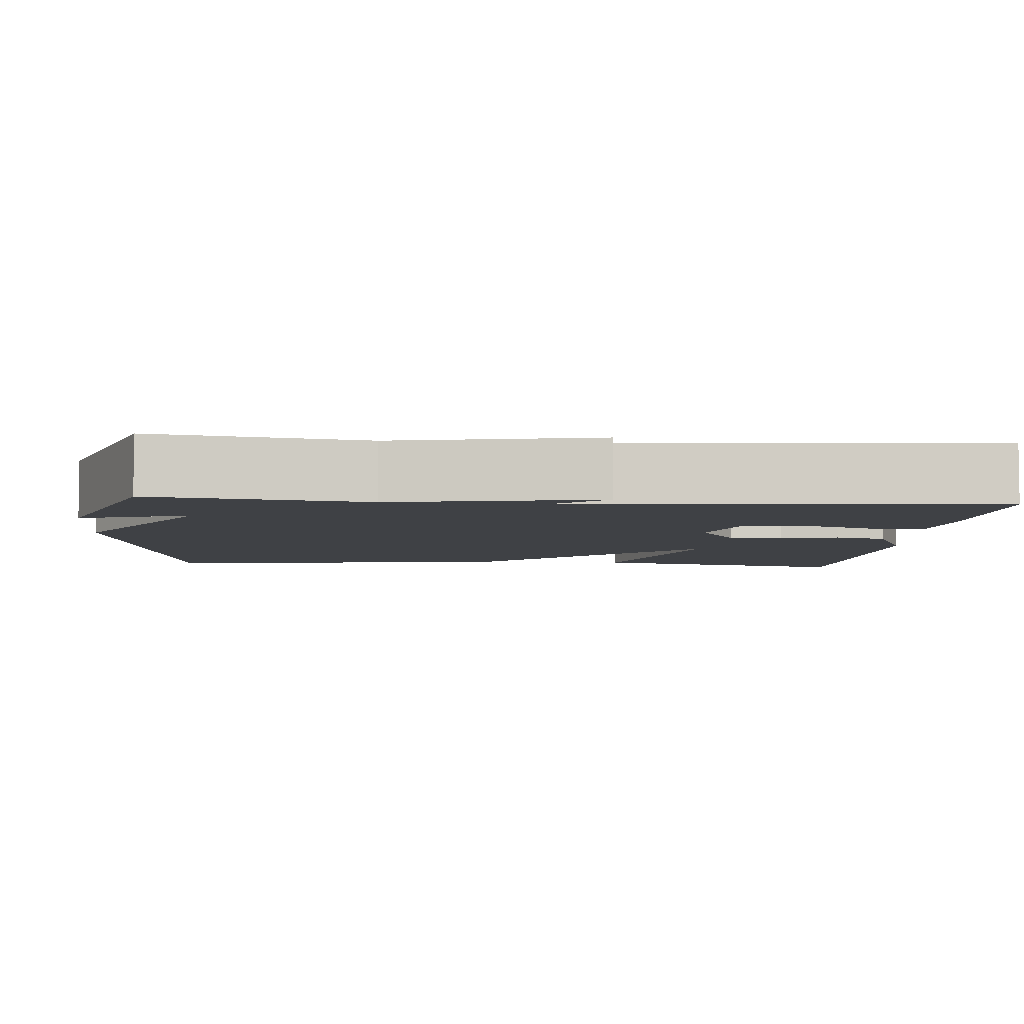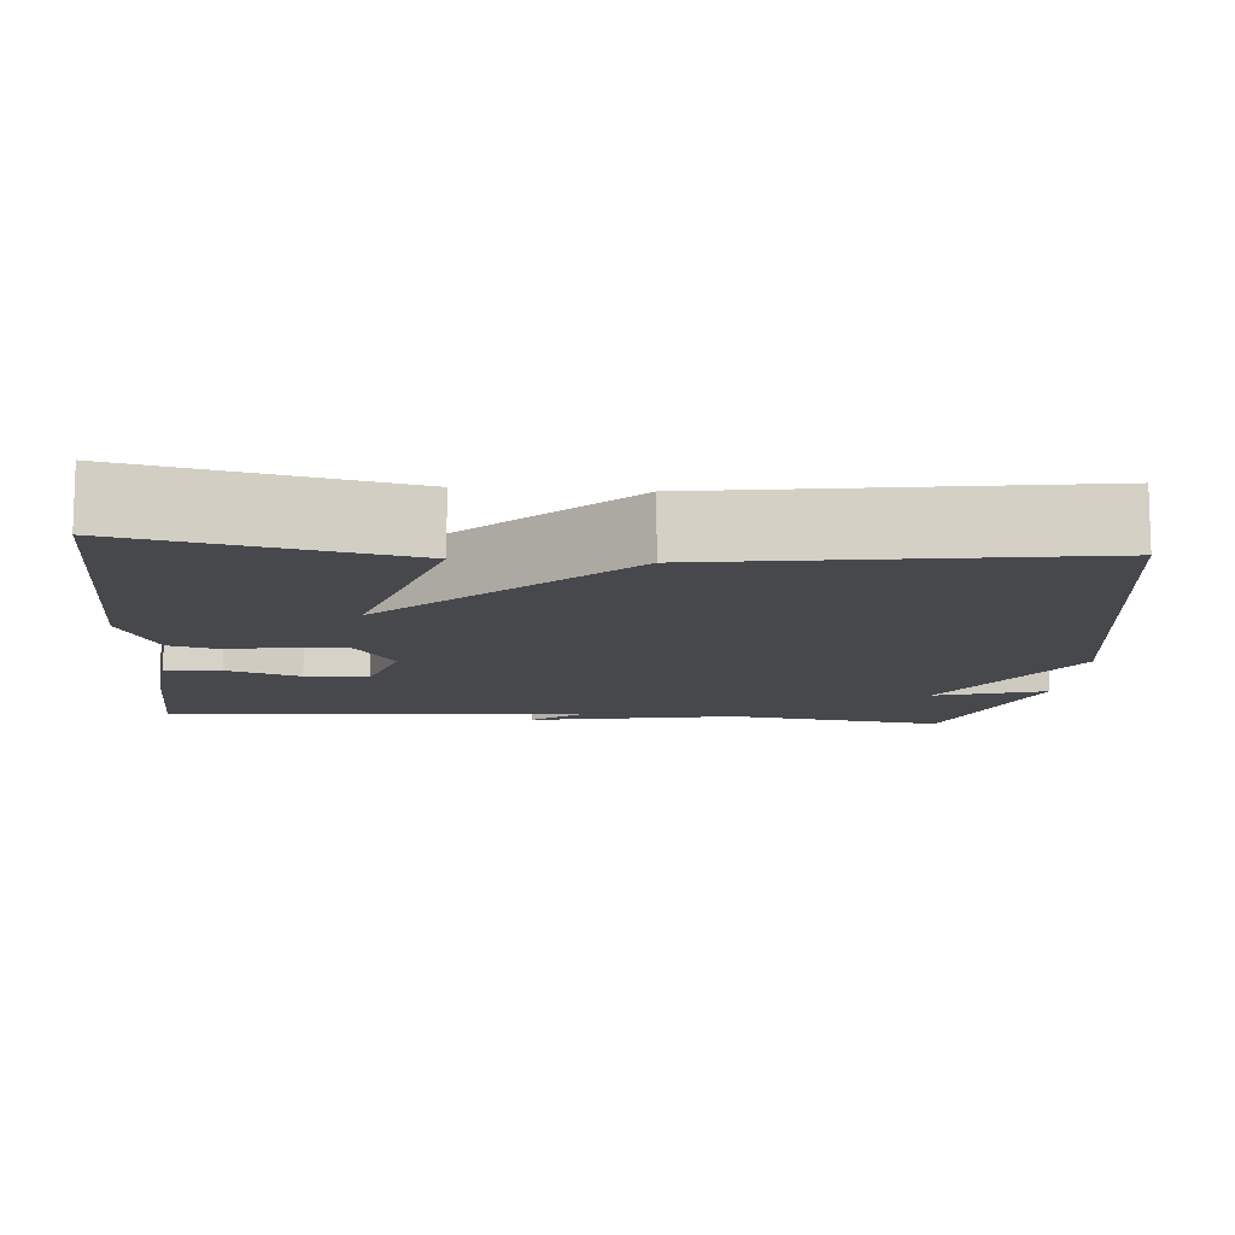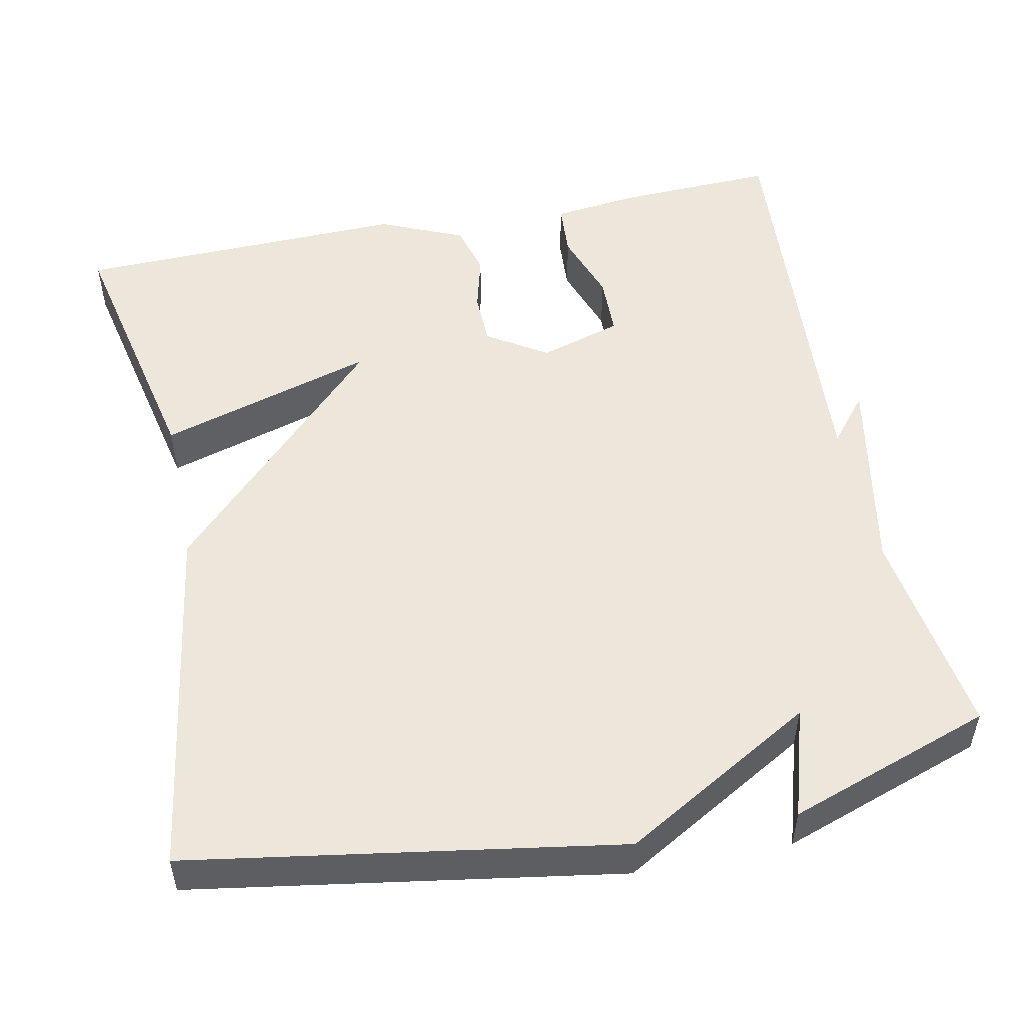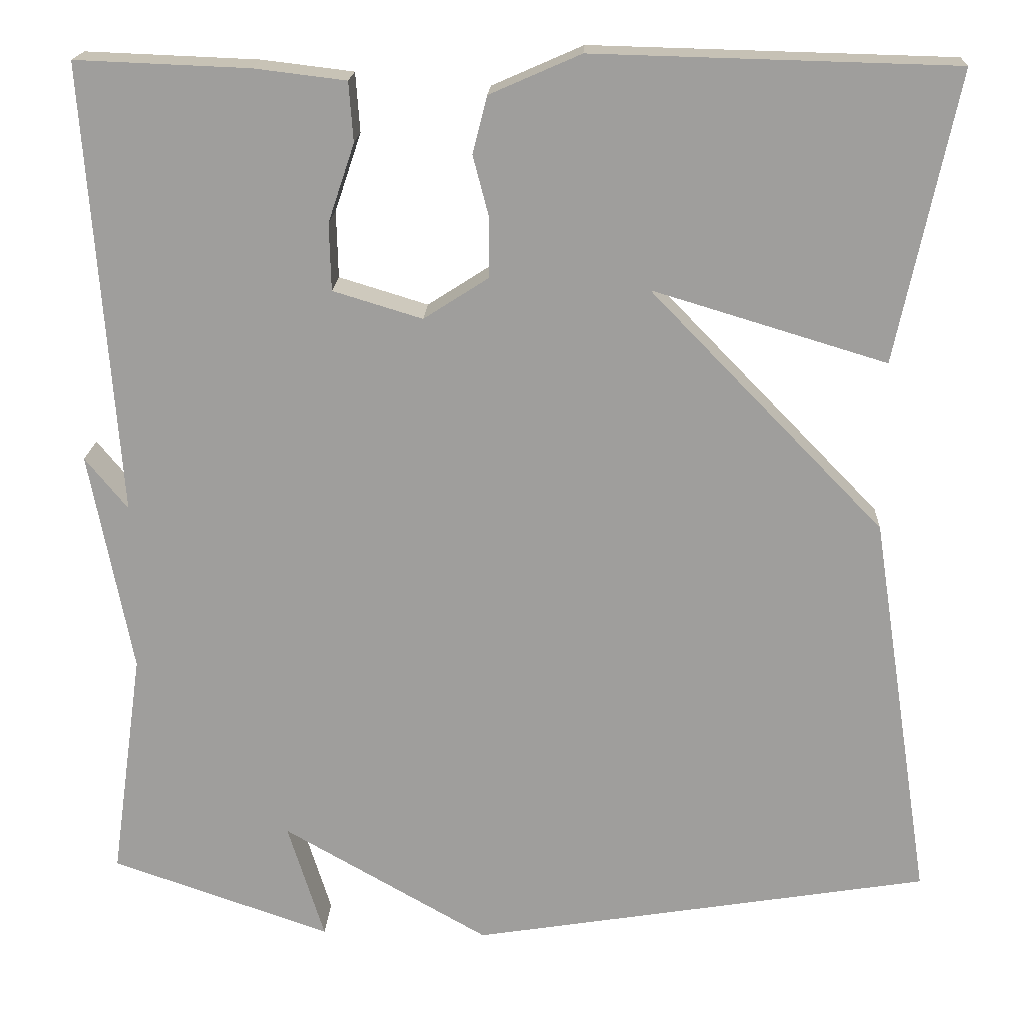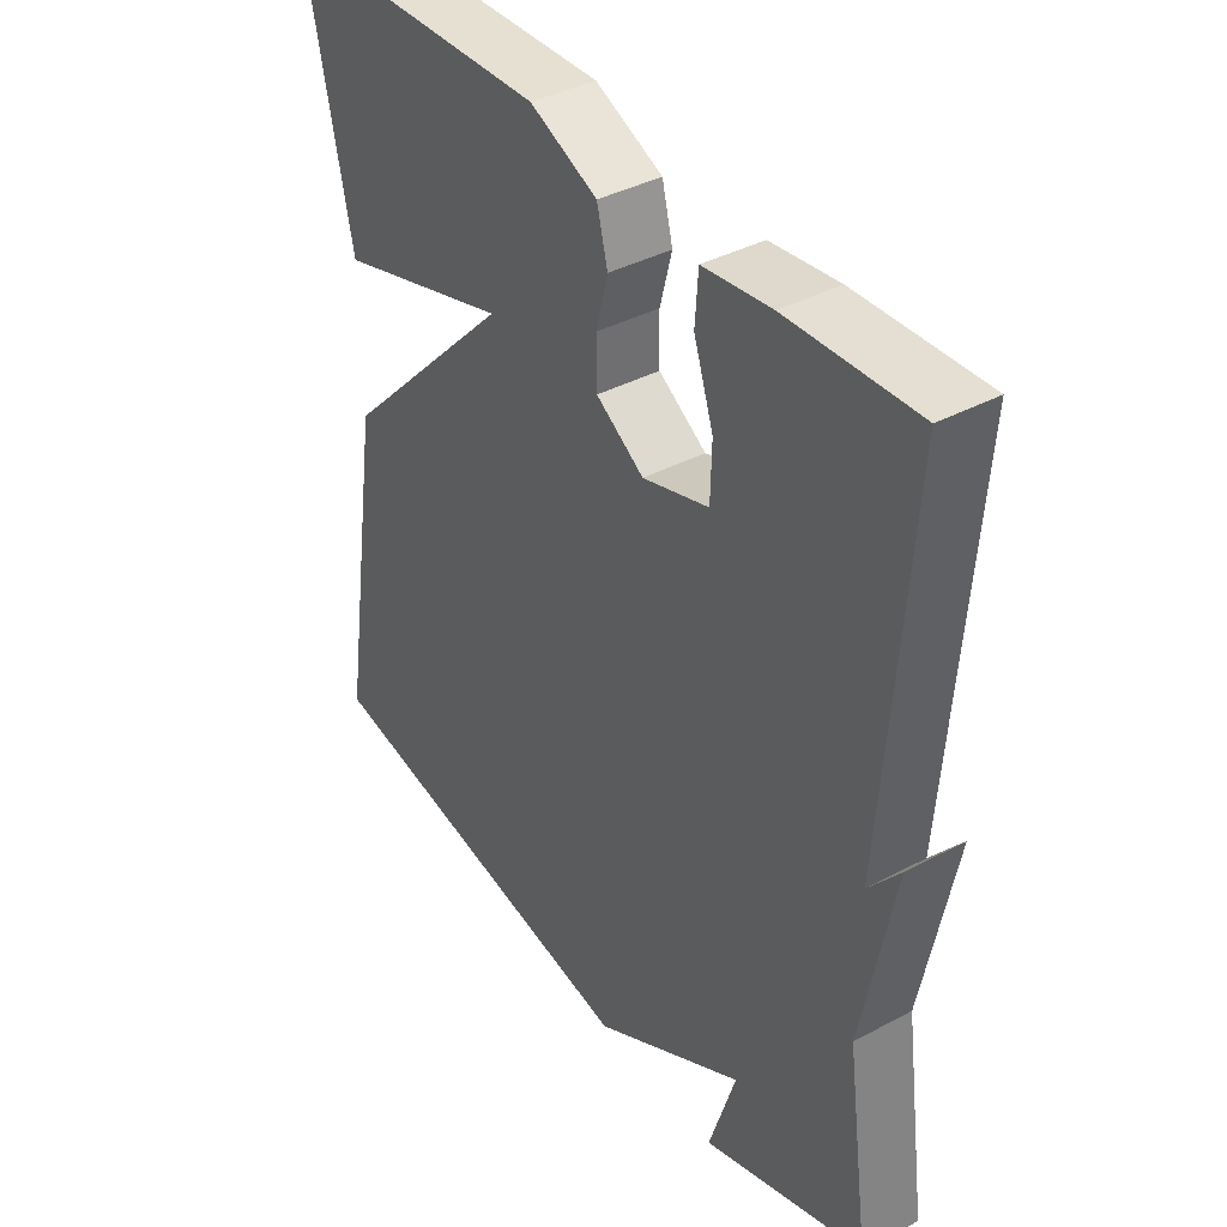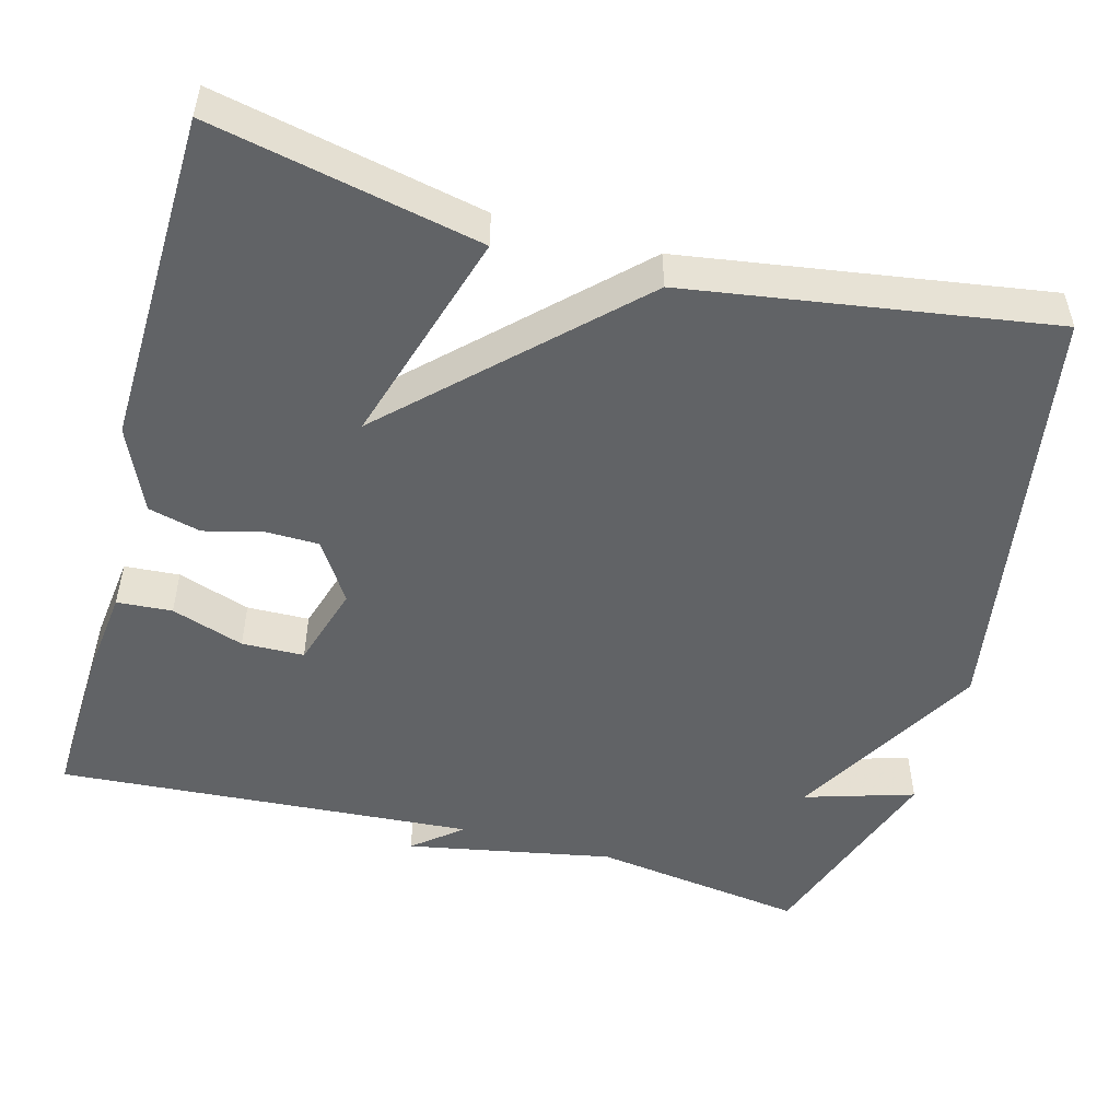
<metadata>
{"format":"obj","ext":"obj","renderer":"f3d","projection":"perspective","resolution":1024,"background":"white","views":[{"elev":-5.6,"azim":-94.9,"up":"+Y"},{"elev":-11.5,"azim":85.2,"up":"+Y"},{"elev":51.2,"azim":168.3,"up":"+Y"},{"elev":18.5,"azim":2.8,"up":"+Z"},{"elev":39.2,"azim":-123.7,"up":"+Z"},{"elev":-50.8,"azim":74.7,"up":"+Y"}]}
</metadata>
<code>
v -0.5 0.07 0.5
v -0.296 0.07 0.492
v -0.188 0.07 0.479
v -0.183 0.07 0.409
v -0.214 0.07 0.317
v -0.212 0.07 0.238
v -0.107 0.07 0.206
v -0.031 0.07 0.255
v -0.03 0.07 0.324
v -0.049 0.07 0.397
v -0.032 0.07 0.464
v 0.075 0.07 0.511
v 0.5 0.07 0.5
v 0.429 0.07 0.16
v 0.154 0.07 0.243
v 0.429 0.07 -0.04
v 0.5 0.07 -0.5
v -0.041 0.07 -0.589
v -0.284 0.07 -0.45
v -0.241 0.07 -0.589
v -0.5 0.07 -0.5
v -0.462 0.07 -0.23
v -0.512 0.07 0.031
v -0.462 0.07 -0.03
v -0.5 0 0.5
v -0.296 0 0.492
v -0.188 0 0.479
v -0.183 0 0.409
v -0.214 0 0.317
v -0.212 0 0.238
v -0.107 0 0.206
v -0.031 0 0.255
v -0.03 0 0.324
v -0.049 0 0.397
v -0.032 0 0.464
v 0.075 0 0.511
v 0.5 0 0.5
v 0.429 0 0.16
v 0.154 0 0.243
v 0.429 0 -0.04
v 0.5 0 -0.5
v -0.041 0 -0.589
v -0.284 0 -0.45
v -0.241 0 -0.589
v -0.5 0 -0.5
v -0.462 0 -0.23
v -0.512 0 0.031
v -0.462 0 -0.03
f 22 23 24
f 19 20 21 22
f 19 22 24
f 18 19 24
f 17 18 24
f 16 17 24
f 15 16 24
f 13 14 15
f 12 13 15
f 11 12 15
f 10 11 15
f 9 10 15
f 8 9 15
f 7 8 15 24
f 6 7 24
f 24 1 2
f 6 24 2
f 5 6 2
f 2 3 4 5
f 48 47 46
f 46 45 44 43
f 48 46 43
f 48 43 42
f 48 42 41
f 48 41 40
f 48 40 39
f 39 38 37
f 39 37 36
f 39 36 35
f 39 35 34
f 39 34 33
f 39 33 32
f 48 39 32 31
f 48 31 30
f 26 25 48
f 26 48 30
f 26 30 29
f 29 28 27 26
f 1 25 26 2
f 2 26 27 3
f 3 27 28 4
f 4 28 29 5
f 5 29 30 6
f 6 30 31 7
f 7 31 32 8
f 8 32 33 9
f 9 33 34 10
f 10 34 35 11
f 11 35 36 12
f 12 36 37 13
f 13 37 38 14
f 14 38 39 15
f 15 39 40 16
f 16 40 41 17
f 17 41 42 18
f 18 42 43 19
f 19 43 44 20
f 20 44 45 21
f 21 45 46 22
f 22 46 47 23
f 23 47 48 24
f 24 48 25 1

</code>
